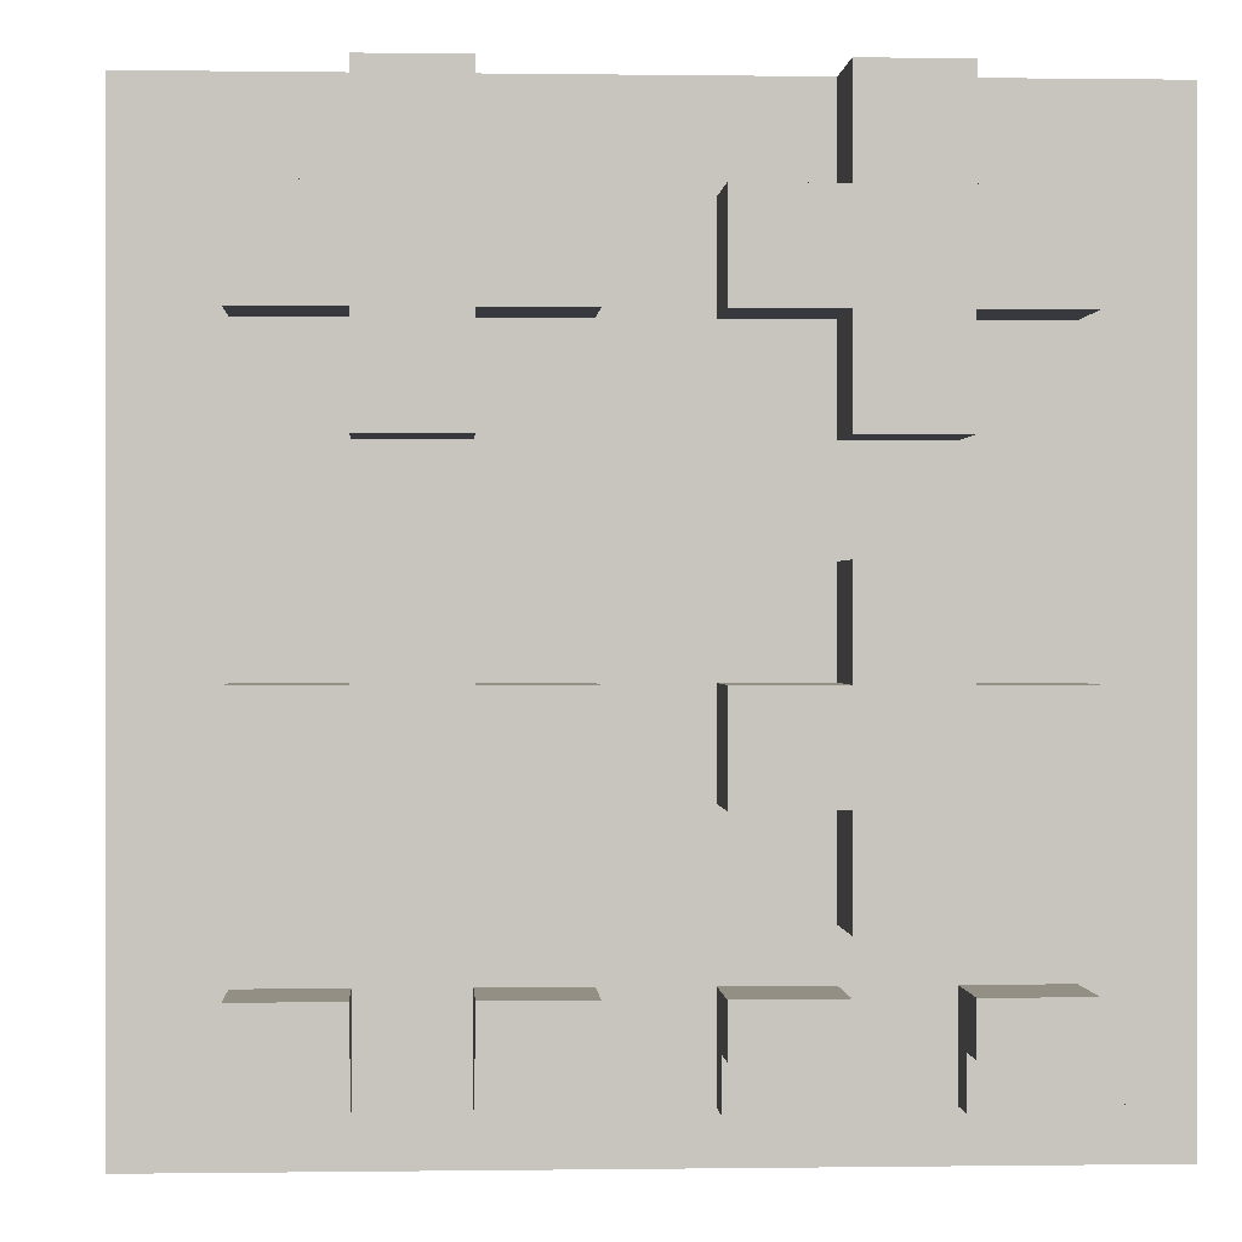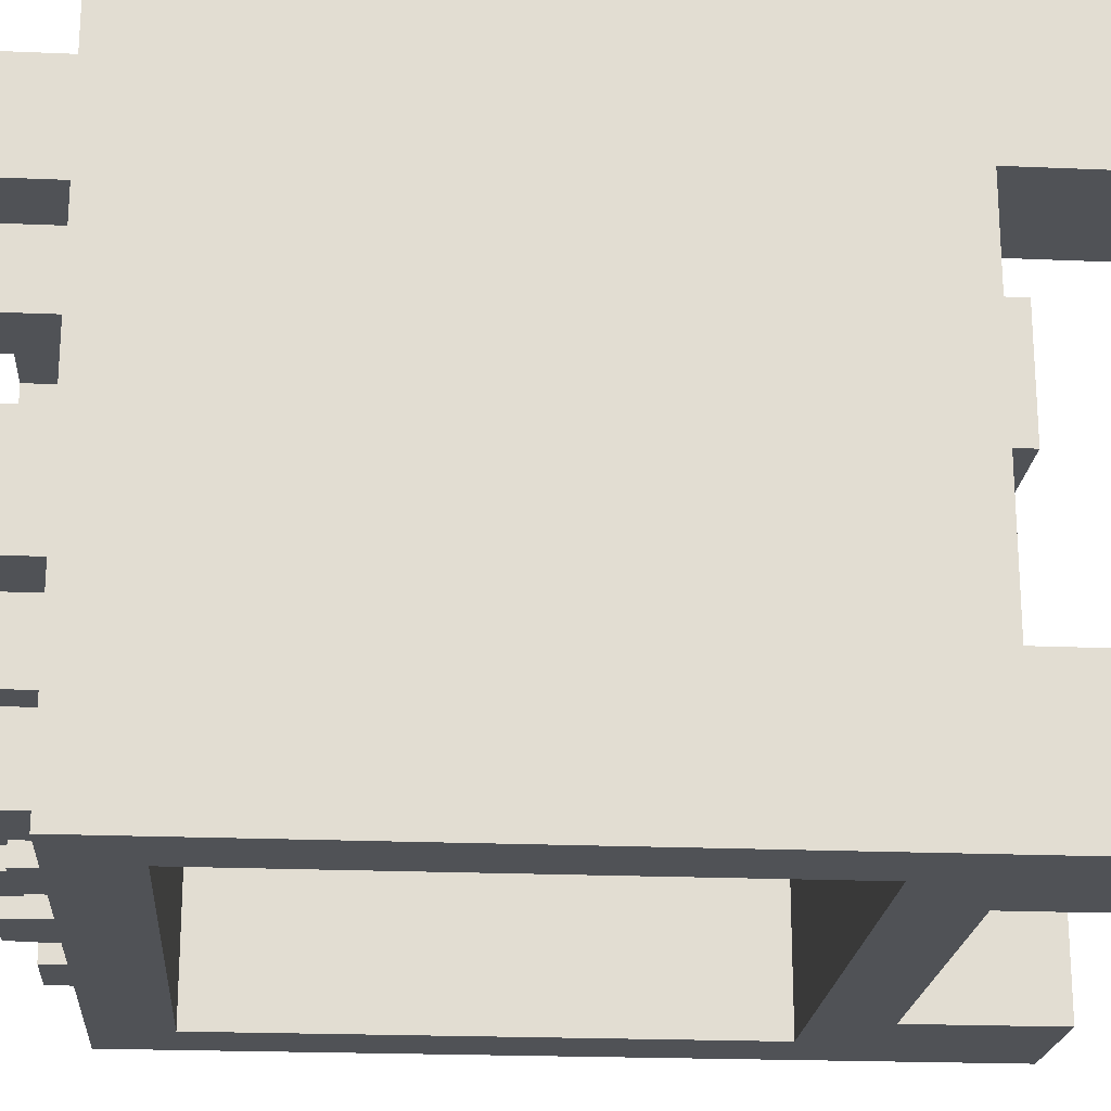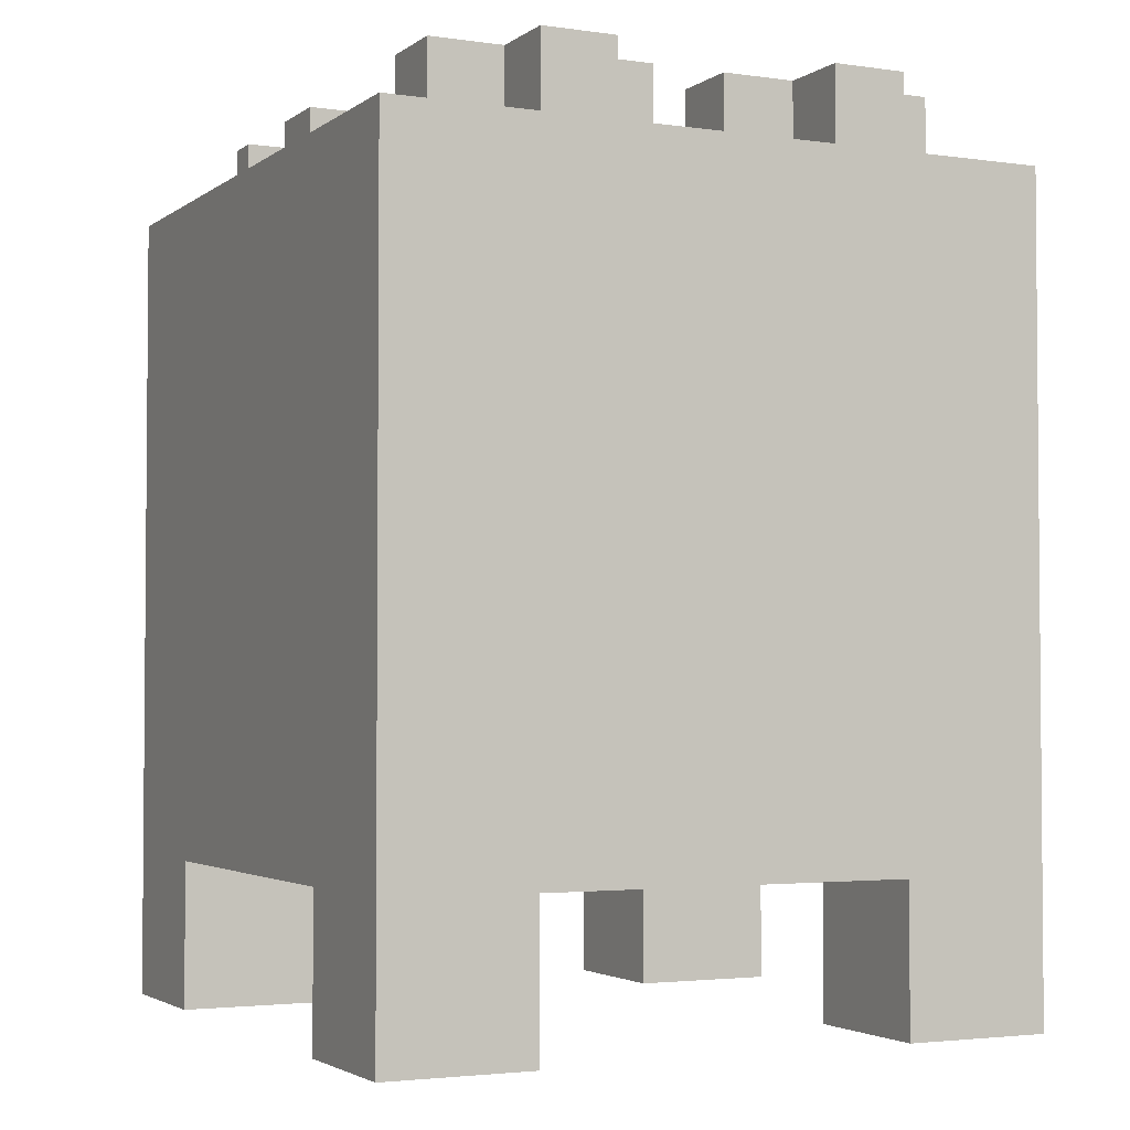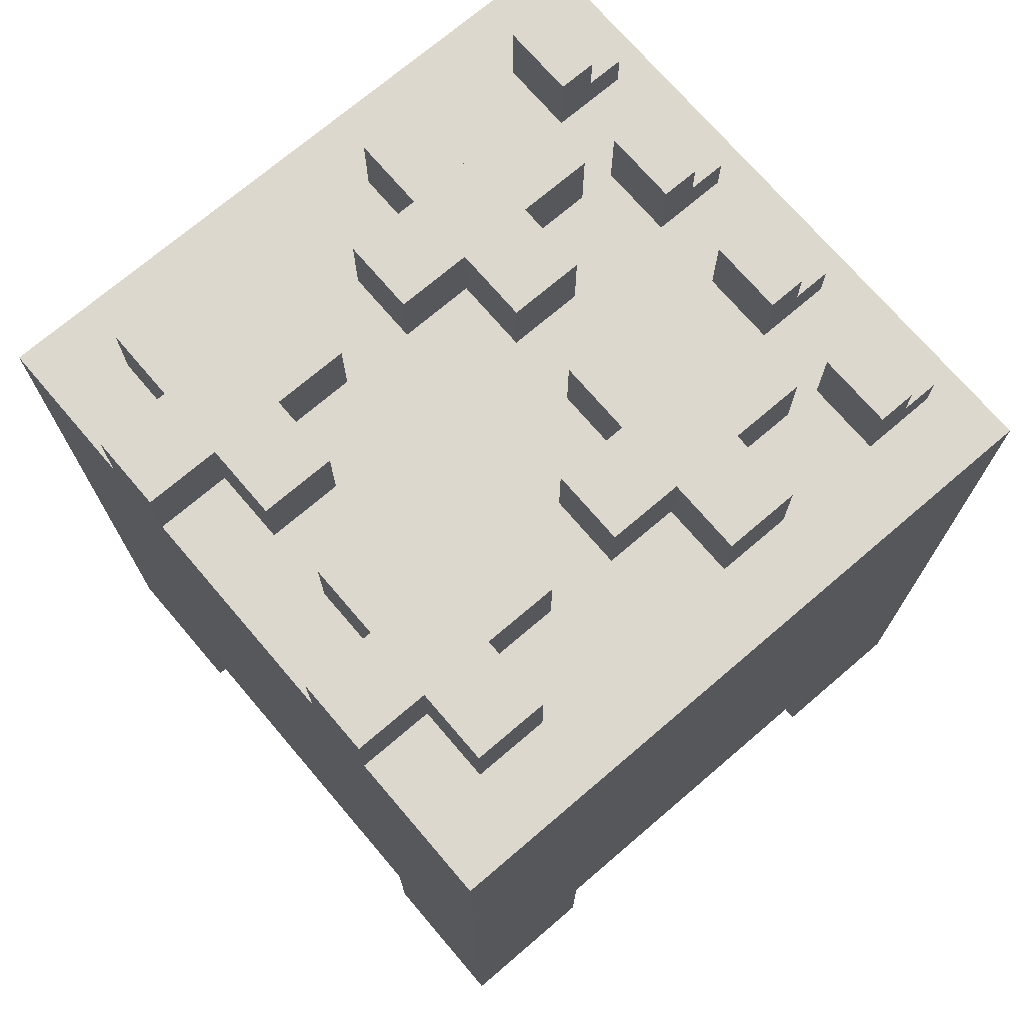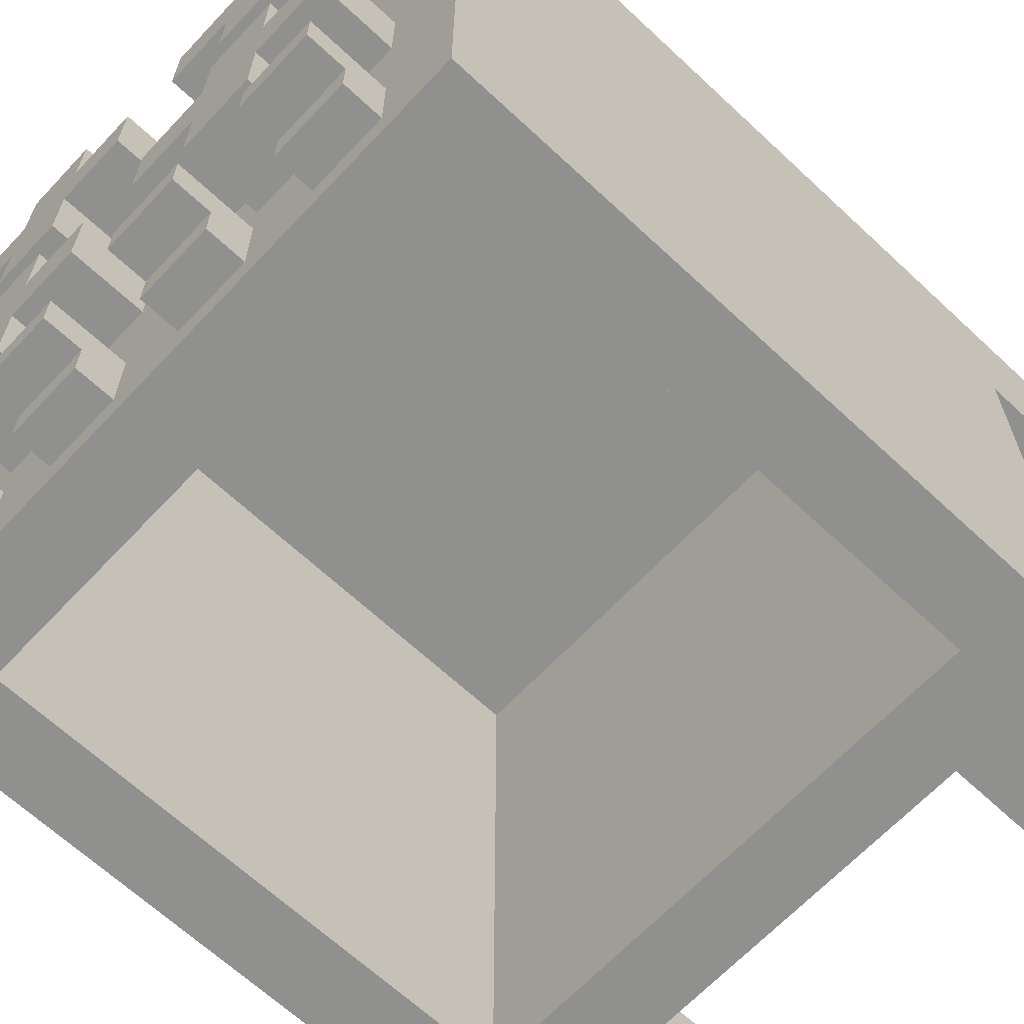
<metadata>
{"format":"obj","ext":"obj","renderer":"f3d","projection":"perspective","resolution":1024,"background":"white","views":[{"elev":0.1,"azim":176.7,"up":"+Z"},{"elev":-21.0,"azim":-94.4,"up":"+Z"},{"elev":-2.9,"azim":-25.9,"up":"+Y"},{"elev":72.4,"azim":49.5,"up":"+Y"},{"elev":-65.5,"azim":-133.2,"up":"+Z"}]}
</metadata>
<code>
g Model
v -10 -12 8
v -10 6 8
v -10 6 -10
v -10 -12 -10
f 1 2 3 4
v -10 -16 -6
v -10 -12 -6
v -10 -12 -10
v -10 -16 -10
f 5 6 7 8
v -10 -16 8
v -10 -12 8
v -10 -12 4
v -10 -16 4
f 9 10 11 12
v -8 6 -2
v -8 8 -2
v -8 8 -4
v -8 6 -4
f 13 14 15 16
v -8 6 6
v -8 8 6
v -8 8 4
v -8 6 4
f 17 18 19 20
v -8 6 -7
v -8 7 -7
v -8 7 -9
v -8 6 -9
f 21 22 23 24
v -8 7 -7
v -8 8 -7
v -8 8 -8
v -8 7 -8
f 25 26 27 28
v -6 6 -4
v -6 8 -4
v -6 8 -6
v -6 6 -6
f 29 30 31 32
v -6 6 0
v -6 8 0
v -6 8 -2
v -6 6 -2
f 33 34 35 36
v -6 6 4
v -6 8 4
v -6 8 2
v -6 6 2
f 37 38 39 40
v -6 6 8
v -6 8 8
v -6 8 6
v -6 6 6
f 41 42 43 44
v -4 6 -7
v -4 7 -7
v -4 7 -9
v -4 6 -9
f 45 46 47 48
v -4 7 -7
v -4 8 -7
v -4 8 -8
v -4 7 -8
f 49 50 51 52
v 0 6 -2
v 0 8 -2
v 0 8 -4
v 0 6 -4
f 53 54 55 56
v 0 6 6
v 0 8 6
v 0 8 4
v 0 6 4
f 57 58 59 60
v 0 6 -7
v 0 7 -7
v 0 7 -9
v 0 6 -9
f 61 62 63 64
v 0 7 -7
v 0 8 -7
v 0 8 -8
v 0 7 -8
f 65 66 67 68
v 2 6 -4
v 2 8 -4
v 2 8 -6
v 2 6 -6
f 69 70 71 72
v 2 6 0
v 2 8 0
v 2 8 -2
v 2 6 -2
f 73 74 75 76
v 2 6 4
v 2 8 4
v 2 8 2
v 2 6 2
f 77 78 79 80
v 2 6 8
v 2 8 8
v 2 8 6
v 2 6 6
f 81 82 83 84
v 4 -16 -6
v 4 -12 -6
v 4 -12 -10
v 4 -16 -10
f 85 86 87 88
v 4 -16 8
v 4 -12 8
v 4 -12 4
v 4 -16 4
f 89 90 91 92
v 4 6 -7
v 4 7 -7
v 4 7 -9
v 4 6 -9
f 93 94 95 96
v 4 7 -7
v 4 8 -7
v 4 8 -8
v 4 7 -8
f 97 98 99 100
v 6 -10 6
v 6 4 6
v 6 4 -10
v 6 -10 -10
f 101 102 103 104
v -8 -10 -10
v -8 4 -10
v -8 4 6
v -8 -10 6
f 105 106 107 108
v -6 -16 -10
v -6 -12 -10
v -6 -12 -6
v -6 -16 -6
f 109 110 111 112
v -6 -16 4
v -6 -12 4
v -6 -12 8
v -6 -16 8
f 113 114 115 116
v -6 6 -9
v -6 7 -9
v -6 7 -7
v -6 6 -7
f 117 118 119 120
v -6 7 -8
v -6 8 -8
v -6 8 -7
v -6 7 -7
f 121 122 123 124
v -4 6 -6
v -4 8 -6
v -4 8 -4
v -4 6 -4
f 125 126 127 128
v -4 6 -2
v -4 8 -2
v -4 8 0
v -4 6 0
f 129 130 131 132
v -4 6 2
v -4 8 2
v -4 8 4
v -4 6 4
f 133 134 135 136
v -4 6 6
v -4 8 6
v -4 8 8
v -4 6 8
f 137 138 139 140
v -2 6 -4
v -2 8 -4
v -2 8 -2
v -2 6 -2
f 141 142 143 144
v -2 6 4
v -2 8 4
v -2 8 6
v -2 6 6
f 145 146 147 148
v -2 6 -9
v -2 7 -9
v -2 7 -7
v -2 6 -7
f 149 150 151 152
v -2 7 -8
v -2 8 -8
v -2 8 -7
v -2 7 -7
f 153 154 155 156
v 2 6 -9
v 2 7 -9
v 2 7 -7
v 2 6 -7
f 157 158 159 160
v 2 7 -8
v 2 8 -8
v 2 8 -7
v 2 7 -7
f 161 162 163 164
v 4 6 -6
v 4 8 -6
v 4 8 -4
v 4 6 -4
f 165 166 167 168
v 4 6 -2
v 4 8 -2
v 4 8 0
v 4 6 0
f 169 170 171 172
v 4 6 2
v 4 8 2
v 4 8 4
v 4 6 4
f 173 174 175 176
v 4 6 6
v 4 8 6
v 4 8 8
v 4 6 8
f 177 178 179 180
v 6 6 -4
v 6 8 -4
v 6 8 -2
v 6 6 -2
f 181 182 183 184
v 6 6 4
v 6 8 4
v 6 8 6
v 6 6 6
f 185 186 187 188
v 6 6 -9
v 6 7 -9
v 6 7 -7
v 6 6 -7
f 189 190 191 192
v 6 7 -8
v 6 8 -8
v 6 8 -7
v 6 7 -7
f 193 194 195 196
v 8 -12 -10
v 8 6 -10
v 8 6 8
v 8 -12 8
f 197 198 199 200
v 8 -16 -10
v 8 -12 -10
v 8 -12 -6
v 8 -16 -6
f 201 202 203 204
v 8 -16 4
v 8 -12 4
v 8 -12 8
v 8 -16 8
f 205 206 207 208
v -10 -16 -10
v -6 -16 -10
v -6 -16 -6
v -10 -16 -6
f 209 210 211 212
v 4 -16 -10
v 8 -16 -10
v 8 -16 -6
v 4 -16 -6
f 213 214 215 216
v -10 -16 4
v -6 -16 4
v -6 -16 8
v -10 -16 8
f 217 218 219 220
v 4 -16 4
v 8 -16 4
v 8 -16 8
v 4 -16 8
f 221 222 223 224
v -6 -12 -10
v 4 -12 -10
v 4 -12 8
v -6 -12 8
f 225 226 227 228
v -10 -12 -6
v -6 -12 -6
v -6 -12 4
v -10 -12 4
f 229 230 231 232
v 4 -12 -6
v 8 -12 -6
v 8 -12 4
v 4 -12 4
f 233 234 235 236
v -8 4 -10
v 6 4 -10
v 6 4 6
v -8 4 6
f 237 238 239 240
v -8 -10 6
v 6 -10 6
v 6 -10 -10
v -8 -10 -10
f 241 242 243 244
v 6 6 8
v 8 6 8
v 8 6 -10
v 6 6 -10
f 245 246 247 248
v -4 6 4
v 2 6 4
v 2 6 -2
v -4 6 -2
f 249 250 251 252
v -10 6 8
v -8 6 8
v -8 6 -9
v -10 6 -9
f 253 254 255 256
v -10 6 -9
v 6 6 -9
v 6 6 -10
v -10 6 -10
f 257 258 259 260
v -2 6 -2
v 0 6 -2
v 0 6 -9
v -2 6 -9
f 261 262 263 264
v -8 6 4
v -6 6 4
v -6 6 -2
v -8 6 -2
f 265 266 267 268
v 4 6 4
v 6 6 4
v 6 6 -2
v 4 6 -2
f 269 270 271 272
v -4 6 8
v 2 6 8
v 2 6 6
v -4 6 6
f 273 274 275 276
v -6 6 -6
v -4 6 -6
v -4 6 -9
v -6 6 -9
f 277 278 279 280
v 2 6 -6
v 4 6 -6
v 4 6 -9
v 2 6 -9
f 281 282 283 284
v -8 6 -4
v -6 6 -4
v -6 6 -7
v -8 6 -7
f 285 286 287 288
v -4 6 -4
v -2 6 -4
v -2 6 -7
v -4 6 -7
f 289 290 291 292
v 0 6 -4
v 2 6 -4
v 2 6 -7
v 0 6 -7
f 293 294 295 296
v 4 6 -4
v 6 6 -4
v 6 6 -7
v 4 6 -7
f 297 298 299 300
v -6 6 2
v -4 6 2
v -4 6 0
v -6 6 0
f 301 302 303 304
v 2 6 2
v 4 6 2
v 4 6 0
v 2 6 0
f 305 306 307 308
v -2 6 6
v 0 6 6
v 0 6 4
v -2 6 4
f 309 310 311 312
v -8 6 8
v -6 6 8
v -6 6 6
v -8 6 6
f 313 314 315 316
v 4 6 8
v 6 6 8
v 6 6 6
v 4 6 6
f 317 318 319 320
v -8 7 -8
v -6 7 -8
v -6 7 -9
v -8 7 -9
f 321 322 323 324
v -4 7 -8
v -2 7 -8
v -2 7 -9
v -4 7 -9
f 325 326 327 328
v 0 7 -8
v 2 7 -8
v 2 7 -9
v 0 7 -9
f 329 330 331 332
v 4 7 -8
v 6 7 -8
v 6 7 -9
v 4 7 -9
f 333 334 335 336
v -6 8 0
v -4 8 0
v -4 8 -6
v -6 8 -6
f 337 338 339 340
v 2 8 0
v 4 8 0
v 4 8 -6
v 2 8 -6
f 341 342 343 344
v -6 8 8
v -4 8 8
v -4 8 2
v -6 8 2
f 345 346 347 348
v 2 8 8
v 4 8 8
v 4 8 2
v 2 8 2
f 349 350 351 352
v -8 8 -2
v -6 8 -2
v -6 8 -4
v -8 8 -4
f 353 354 355 356
v -4 8 -2
v -2 8 -2
v -2 8 -4
v -4 8 -4
f 357 358 359 360
v 0 8 -2
v 2 8 -2
v 2 8 -4
v 0 8 -4
f 361 362 363 364
v 4 8 -2
v 6 8 -2
v 6 8 -4
v 4 8 -4
f 365 366 367 368
v -8 8 6
v -6 8 6
v -6 8 4
v -8 8 4
f 369 370 371 372
v -4 8 6
v -2 8 6
v -2 8 4
v -4 8 4
f 373 374 375 376
v 0 8 6
v 2 8 6
v 2 8 4
v 0 8 4
f 377 378 379 380
v 4 8 6
v 6 8 6
v 6 8 4
v 4 8 4
f 381 382 383 384
v -8 8 -7
v -6 8 -7
v -6 8 -8
v -8 8 -8
f 385 386 387 388
v -4 8 -7
v -2 8 -7
v -2 8 -8
v -4 8 -8
f 389 390 391 392
v 0 8 -7
v 2 8 -7
v 2 8 -8
v 0 8 -8
f 393 394 395 396
v 4 8 -7
v 6 8 -7
v 6 8 -8
v 4 8 -8
f 397 398 399 400
v 6 6 -10
v 8 6 -10
v 8 -16 -10
v 6 -16 -10
f 401 402 403 404
v -10 -10 -10
v 6 -10 -10
v 6 -12 -10
v -10 -12 -10
f 405 406 407 408
v -10 6 -10
v -8 6 -10
v -8 -10 -10
v -10 -10 -10
f 409 410 411 412
v -8 6 -10
v 6 6 -10
v 6 4 -10
v -8 4 -10
f 413 414 415 416
v -10 -12 -10
v -6 -12 -10
v -6 -16 -10
v -10 -16 -10
f 417 418 419 420
v 4 -12 -10
v 6 -12 -10
v 6 -16 -10
v 4 -16 -10
f 421 422 423 424
v -8 7 -9
v -6 7 -9
v -6 6 -9
v -8 6 -9
f 425 426 427 428
v -4 7 -9
v -2 7 -9
v -2 6 -9
v -4 6 -9
f 429 430 431 432
v 0 7 -9
v 2 7 -9
v 2 6 -9
v 0 6 -9
f 433 434 435 436
v 4 7 -9
v 6 7 -9
v 6 6 -9
v 4 6 -9
f 437 438 439 440
v -8 8 -8
v -6 8 -8
v -6 7 -8
v -8 7 -8
f 441 442 443 444
v -4 8 -8
v -2 8 -8
v -2 7 -8
v -4 7 -8
f 445 446 447 448
v 0 8 -8
v 2 8 -8
v 2 7 -8
v 0 7 -8
f 449 450 451 452
v 4 8 -8
v 6 8 -8
v 6 7 -8
v 4 7 -8
f 453 454 455 456
v -6 8 -6
v -4 8 -6
v -4 6 -6
v -6 6 -6
f 457 458 459 460
v 2 8 -6
v 4 8 -6
v 4 6 -6
v 2 6 -6
f 461 462 463 464
v -8 8 -4
v -6 8 -4
v -6 6 -4
v -8 6 -4
f 465 466 467 468
v -4 8 -4
v -2 8 -4
v -2 6 -4
v -4 6 -4
f 469 470 471 472
v 0 8 -4
v 2 8 -4
v 2 6 -4
v 0 6 -4
f 473 474 475 476
v 4 8 -4
v 6 8 -4
v 6 6 -4
v 4 6 -4
f 477 478 479 480
v -6 8 2
v -4 8 2
v -4 6 2
v -6 6 2
f 481 482 483 484
v 2 8 2
v 4 8 2
v 4 6 2
v 2 6 2
f 485 486 487 488
v -10 -12 4
v -6 -12 4
v -6 -16 4
v -10 -16 4
f 489 490 491 492
v 4 -12 4
v 8 -12 4
v 8 -16 4
v 4 -16 4
f 493 494 495 496
v -8 8 4
v -6 8 4
v -6 6 4
v -8 6 4
f 497 498 499 500
v -4 8 4
v -2 8 4
v -2 6 4
v -4 6 4
f 501 502 503 504
v 0 8 4
v 2 8 4
v 2 6 4
v 0 6 4
f 505 506 507 508
v 4 8 4
v 6 8 4
v 6 6 4
v 4 6 4
f 509 510 511 512
v -8 4 6
v 6 4 6
v 6 -10 6
v -8 -10 6
f 513 514 515 516
v -8 6 -7
v -6 6 -7
v -6 8 -7
v -8 8 -7
f 517 518 519 520
v -4 6 -7
v -2 6 -7
v -2 8 -7
v -4 8 -7
f 521 522 523 524
v 0 6 -7
v 2 6 -7
v 2 8 -7
v 0 8 -7
f 525 526 527 528
v 4 6 -7
v 6 6 -7
v 6 8 -7
v 4 8 -7
f 529 530 531 532
v -10 -16 -6
v -6 -16 -6
v -6 -12 -6
v -10 -12 -6
f 533 534 535 536
v 4 -16 -6
v 8 -16 -6
v 8 -12 -6
v 4 -12 -6
f 537 538 539 540
v -8 6 -2
v -6 6 -2
v -6 8 -2
v -8 8 -2
f 541 542 543 544
v -4 6 -2
v -2 6 -2
v -2 8 -2
v -4 8 -2
f 545 546 547 548
v 0 6 -2
v 2 6 -2
v 2 8 -2
v 0 8 -2
f 549 550 551 552
v 4 6 -2
v 6 6 -2
v 6 8 -2
v 4 8 -2
f 553 554 555 556
v -6 6 0
v -4 6 0
v -4 8 0
v -6 8 0
f 557 558 559 560
v 2 6 0
v 4 6 0
v 4 8 0
v 2 8 0
f 561 562 563 564
v -8 6 6
v -6 6 6
v -6 8 6
v -8 8 6
f 565 566 567 568
v -4 6 6
v -2 6 6
v -2 8 6
v -4 8 6
f 569 570 571 572
v 0 6 6
v 2 6 6
v 2 8 6
v 0 8 6
f 573 574 575 576
v 4 6 6
v 6 6 6
v 6 8 6
v 4 8 6
f 577 578 579 580
v -10 -12 8
v 8 -12 8
v 8 6 8
v -10 6 8
f 581 582 583 584
v -10 -16 8
v -6 -16 8
v -6 -12 8
v -10 -12 8
f 585 586 587 588
v 4 -16 8
v 8 -16 8
v 8 -12 8
v 4 -12 8
f 589 590 591 592
v -6 6 8
v -4 6 8
v -4 8 8
v -6 8 8
f 593 594 595 596
v 2 6 8
v 4 6 8
v 4 8 8
v 2 8 8
f 597 598 599 600

</code>
